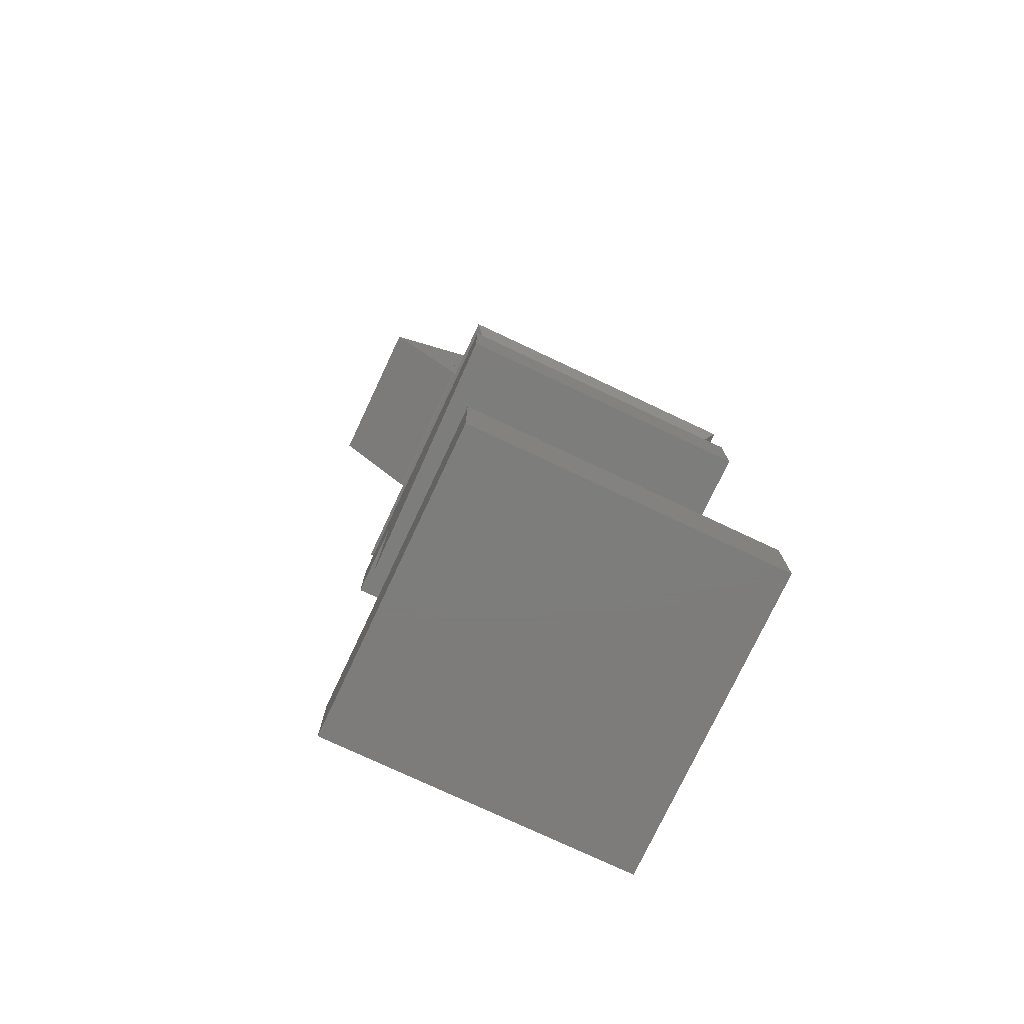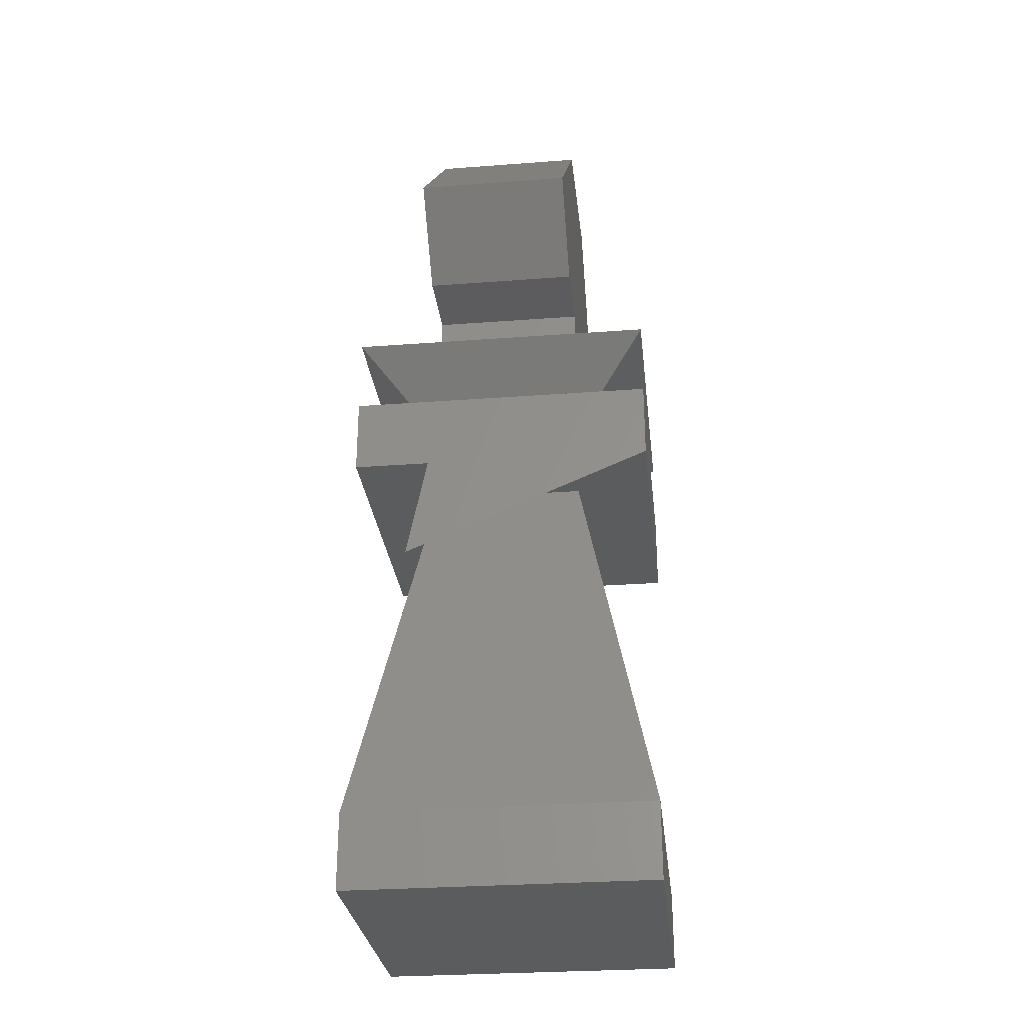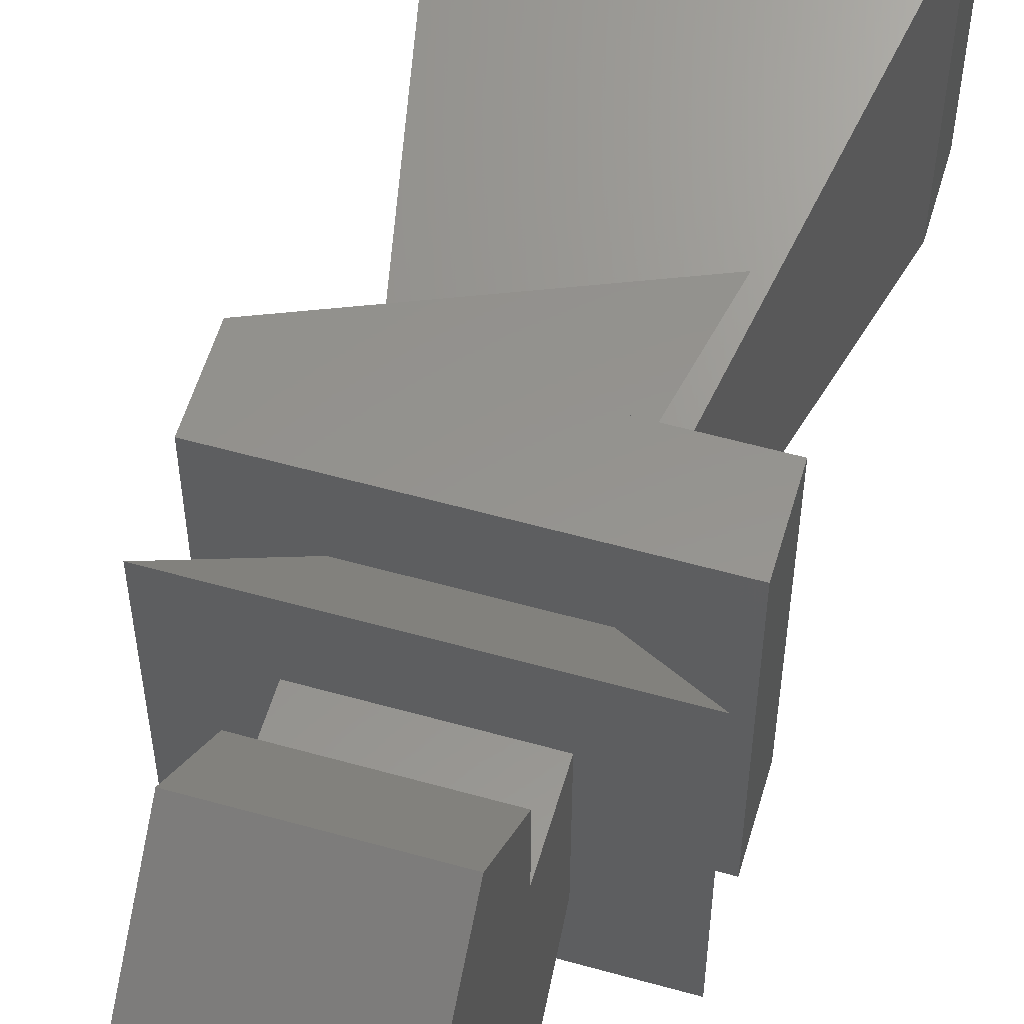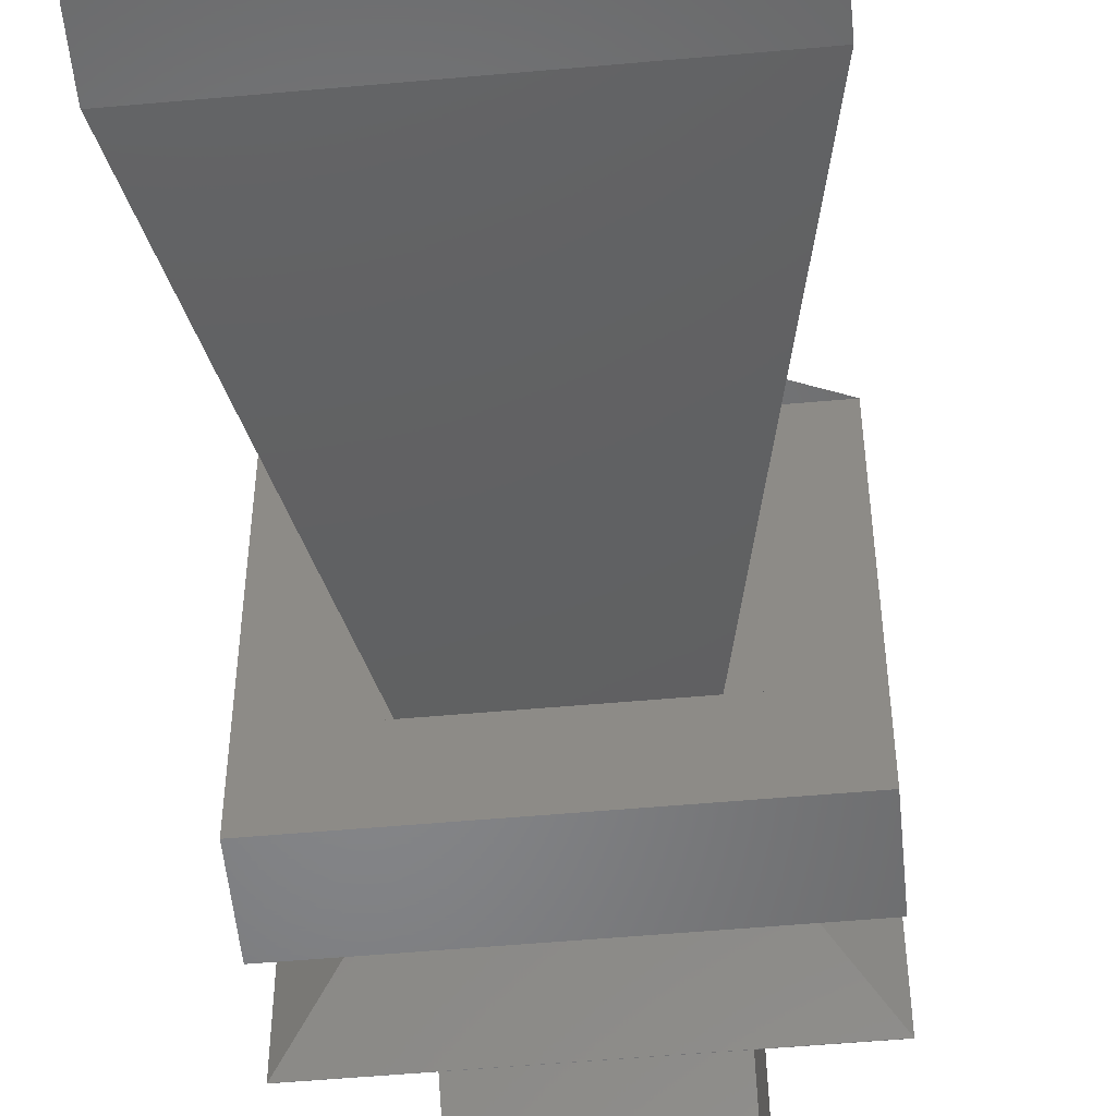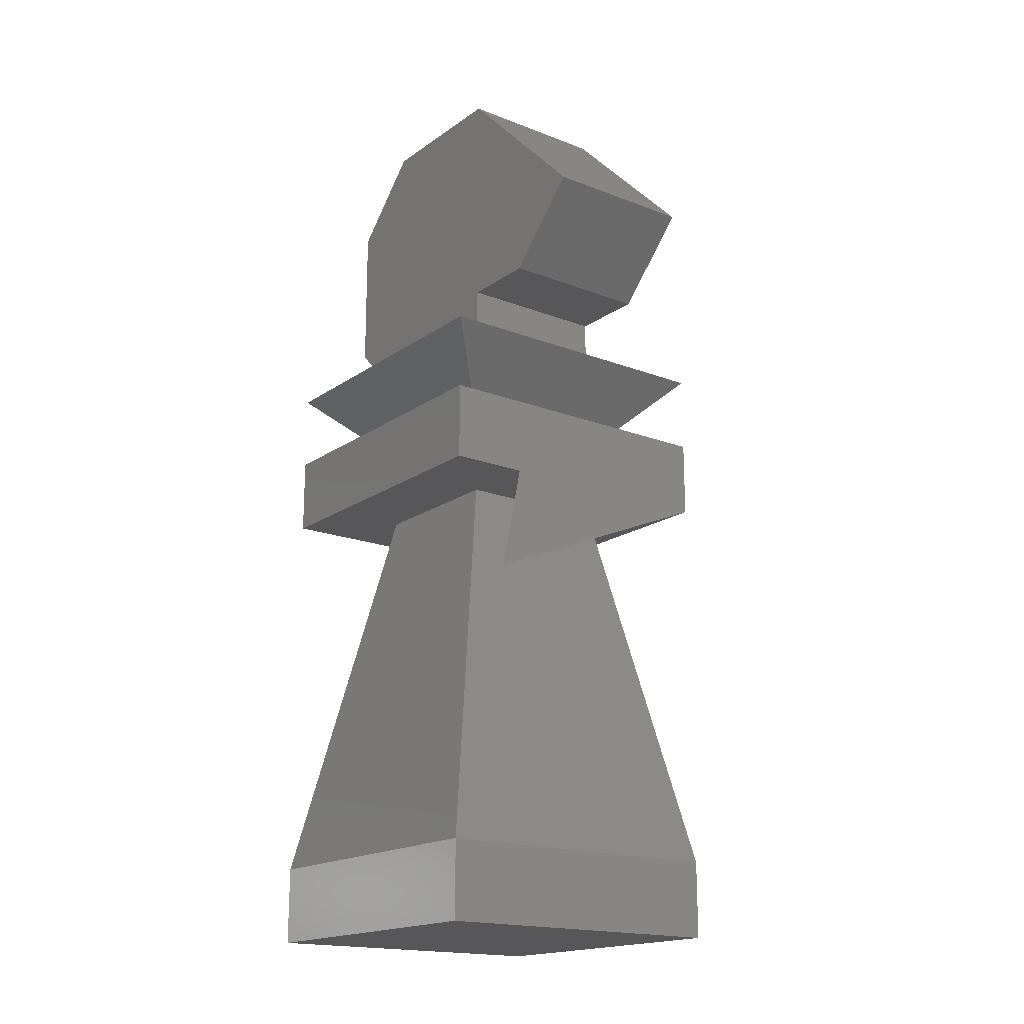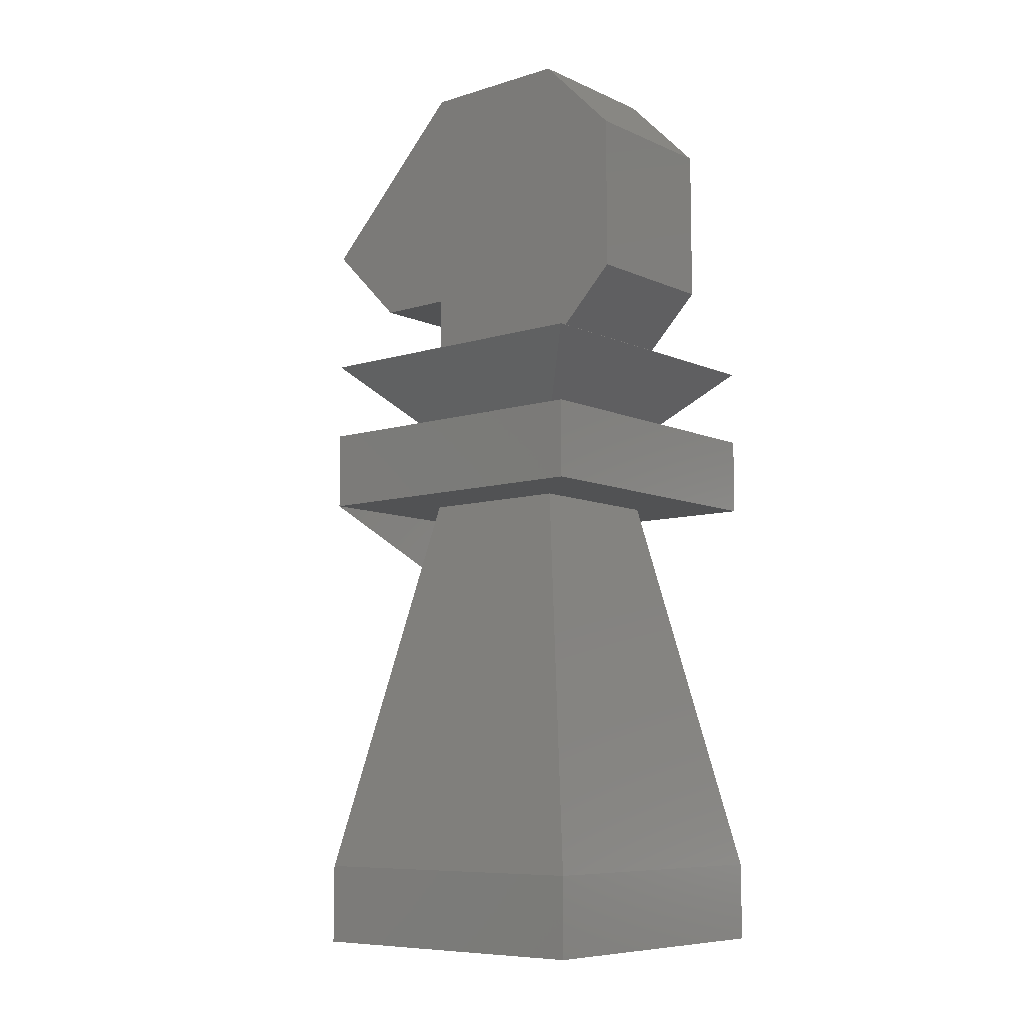
<metadata>
{"format":"stl","ext":"stl","renderer":"f3d","projection":"perspective","resolution":1024,"background":"white","views":[{"elev":-76.4,"azim":-115.2,"up":"+Z"},{"elev":-29.1,"azim":-173.6,"up":"+Z"},{"elev":56.8,"azim":16.3,"up":"+Y"},{"elev":-53.1,"azim":-174.5,"up":"+Y"},{"elev":-18.0,"azim":143.0,"up":"+Z"},{"elev":-8.3,"azim":-50.0,"up":"+Z"}]}
</metadata>
<code>
# stl→obj: 91 verts, 198 faces
v 16 0.01 0
v 0.01 0.01 0
v 0.01 16 0
v 16 16 0
v 16 16 4
v 0.01 16 4
v 4 16 24
v 0.01 16 24
v 4 16 28
v 13.09 16 18.55
v 16 16 28
v 12 16 24
v 0.01 16 28
v 16 16 24
v 4 12 32
v 0.01 16 32
v 0.01 0.01 32
v 4 4 32
v 16 16 32
v 12 12 32
v 16 0.01 32
v 12 4 32
v 16 0.01 4
v 16 0.01 28
v 16 0.01 24
v 16 4 24
v 16 12 28
v 0.04 0.01 31.99
v 15.99 0.01 31.99
v 0.01 0.01 31.99
v 15.96 0.01 4.05
v 15.99 0.01 4.05
v 0.01 0.01 4.05
v 12 0.01 28
v 0.01 0.01 28
v 0.01 0.01 24
v 0.01 15.96 31.99
v 0.01 15.99 31.99
v 0.01 15.99 4.05
v 0.01 16 4.013
v 0.01 15.96 4.05
v 0.01 12 24
v 0.01 4 28
v 0.01 4 24
v 0.01 3.998 28
v 3.2 3.2 28.8
v 4 4 28
v 4 12 28
v 3.2 12.8 28.8
v 12.8 3.2 28.8
v 12 4 28
v 12.8 12.8 28.8
v 12 12 28
v 12 1 28
v 15 12 28
v 12 4 24
v 16 12 24
v 12 12 24
v 12.8 12.8 20
v 4 12 24
v 3 12 24
v 3.81 16 23.05
v 4 4 24
v 1 4 24
v 3.2 3.2 20
v 4 4.441e-16 36
v 4 0 36
v 4 0 44
v 4 4 44
v 4 4 36
v 4 1.776e-15 44
v 4 4 48
v 4 12 48
v 4 12 44
v 4 12 36
v 4 16 44
v 4 16 36
v 12 4 36
v 8 4 34
v 12 4 44
v 12 4 48
v 12 12 36
v 12 12 48
v 12 0 44
v 12 0 36
v 12 16 44
v 12 16 36
v 9.333 0 44
v 12 -8.882e-16 44
v 4 20 40
v 12 20 40
f 1 2 3
f 4 1 3
f 5 3 6
f 5 4 3
f 7 8 8
f 8 9 7
f 7 10 8
f 9 11 12
f 13 9 8
f 12 10 7
f 9 12 7
f 11 14 12
f 15 16 17
f 15 17 18
f 19 20 21
f 19 16 20
f 20 16 15
f 22 18 17
f 20 22 21
f 21 22 17
f 23 1 4
f 5 23 4
f 24 25 26
f 26 14 27
f 26 27 24
f 14 11 27
f 21 28 29
f 21 28 21
f 17 28 21
f 30 28 17
f 31 23 32
f 33 2 31
f 31 1 23
f 2 1 31
f 25 24 34
f 35 36 34
f 34 25 34
f 36 25 34
f 37 17 16
f 38 37 16
f 30 17 37
f 39 40 41
f 41 40 6
f 41 6 3
f 41 3 2
f 41 2 33
f 13 42 43
f 44 43 42
f 8 42 13
f 43 44 45
f 44 36 45
f 36 35 45
f 8 8 8
f 30 37 46
f 47 9 13
f 43 47 13
f 47 46 48
f 46 49 48
f 9 47 48
f 49 46 37
f 49 37 38
f 29 50 21
f 50 51 52
f 21 50 52
f 51 53 52
f 54 34 51
f 34 53 51
f 34 55 53
f 34 34 53
f 52 21 21
f 52 19 21
f 24 27 55
f 34 24 55
f 28 46 50
f 50 47 51
f 47 43 51
f 50 46 47
f 30 46 28
f 50 29 28
f 35 54 45
f 35 34 54
f 45 51 43
f 45 54 51
f 16 19 49
f 38 16 49
f 48 27 11
f 9 48 11
f 52 53 49
f 55 27 53
f 53 48 49
f 27 48 53
f 52 49 19
f 56 57 26
f 14 26 57
f 57 56 58
f 59 32 5
f 5 32 23
f 58 56 59
f 56 32 59
f 40 59 5
f 6 40 5
f 8 14 57
f 42 8 57
f 60 42 58
f 59 40 39
f 59 39 60
f 59 60 58
f 60 61 42
f 58 42 57
f 10 12 62
f 12 14 8
f 8 7 12
f 8 8 62
f 8 10 62
f 62 12 7
f 61 60 63
f 64 61 63
f 65 41 33
f 60 65 63
f 39 41 60
f 41 65 60
f 42 61 64
f 44 42 64
f 8 7 8
f 8 62 7
f 33 31 65
f 36 26 25
f 36 44 26
f 31 32 56
f 31 56 65
f 44 63 26
f 56 63 65
f 26 63 56
f 44 64 63
f 66 67 68
f 69 70 71
f 71 66 68
f 70 66 71
f 72 73 69
f 73 74 69
f 74 75 69
f 76 77 74
f 75 70 69
f 15 18 70
f 77 75 74
f 15 70 75
f 78 70 79
f 22 78 79
f 72 69 80
f 81 72 80
f 20 15 75
f 82 20 75
f 73 72 81
f 83 73 81
f 84 85 78
f 20 82 78
f 22 20 78
f 83 82 86
f 80 82 83
f 82 87 86
f 80 83 81
f 78 80 84
f 78 82 80
f 84 88 85
f 88 68 67
f 85 88 67
f 85 67 66
f 82 75 77
f 87 82 77
f 86 87 76
f 76 87 77
f 84 89 88
f 71 68 88
f 69 71 72
f 81 69 72
f 80 69 81
f 89 72 88
f 88 72 71
f 81 89 84
f 80 81 84
f 81 72 89
f 70 18 66
f 79 70 78
f 85 66 22
f 22 66 18
f 85 22 78
f 22 79 78
f 74 73 76
f 86 76 83
f 83 76 73
f 90 77 76
f 87 77 90
f 91 76 86
f 86 87 91
f 86 76 87
f 76 77 87
f 87 90 91
f 90 76 91

</code>
